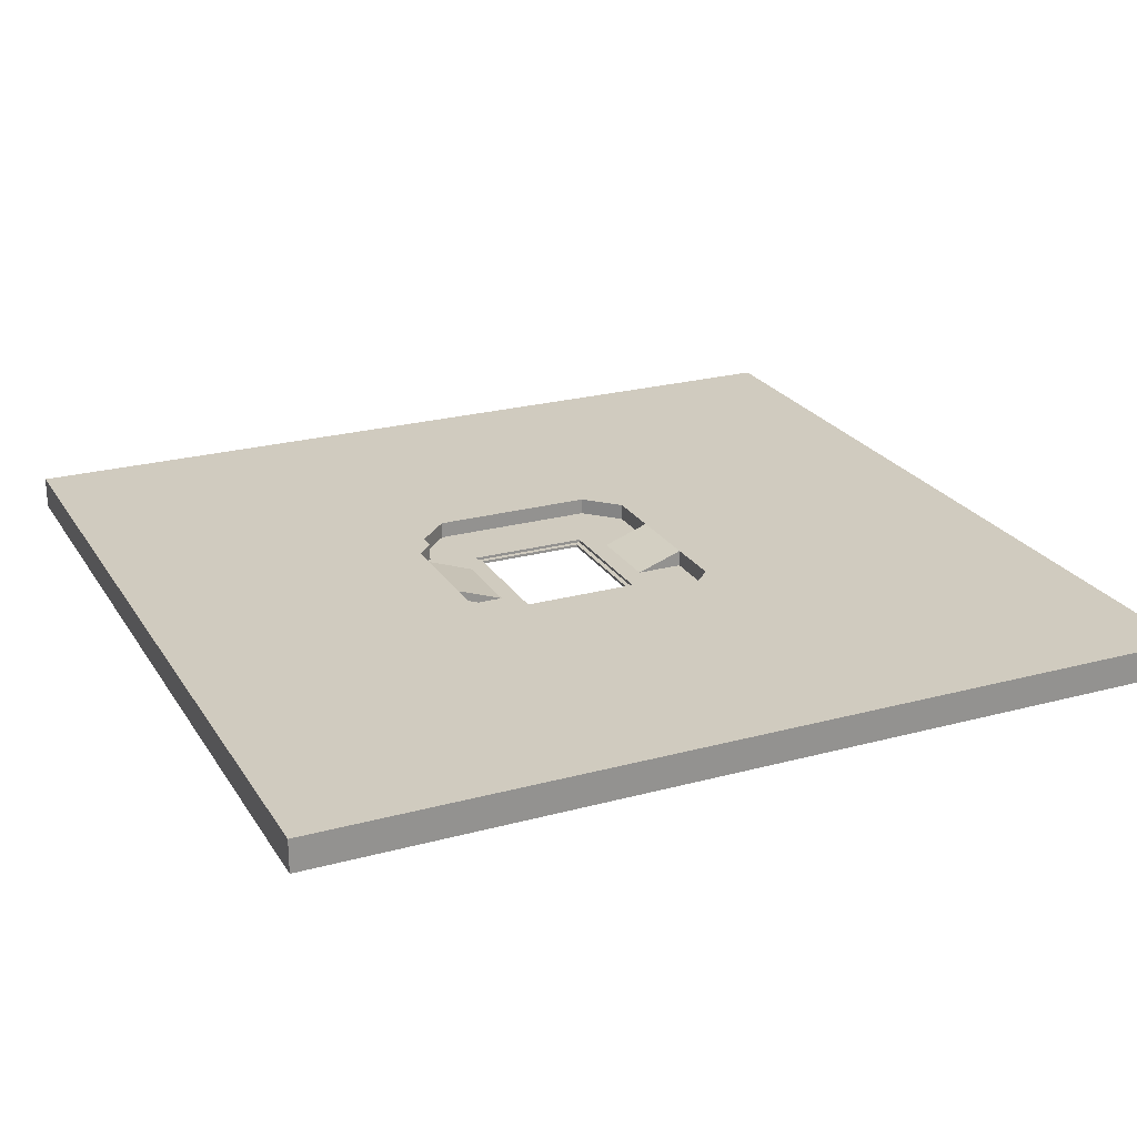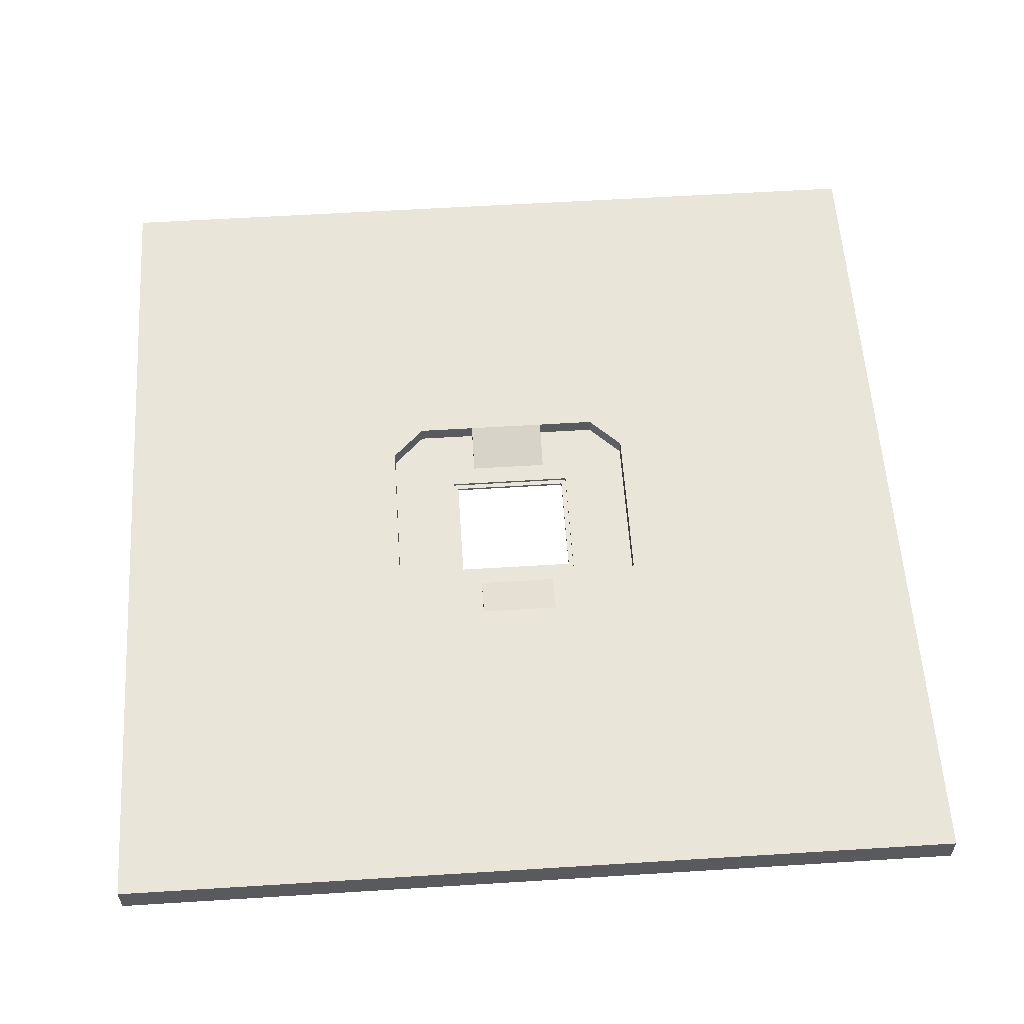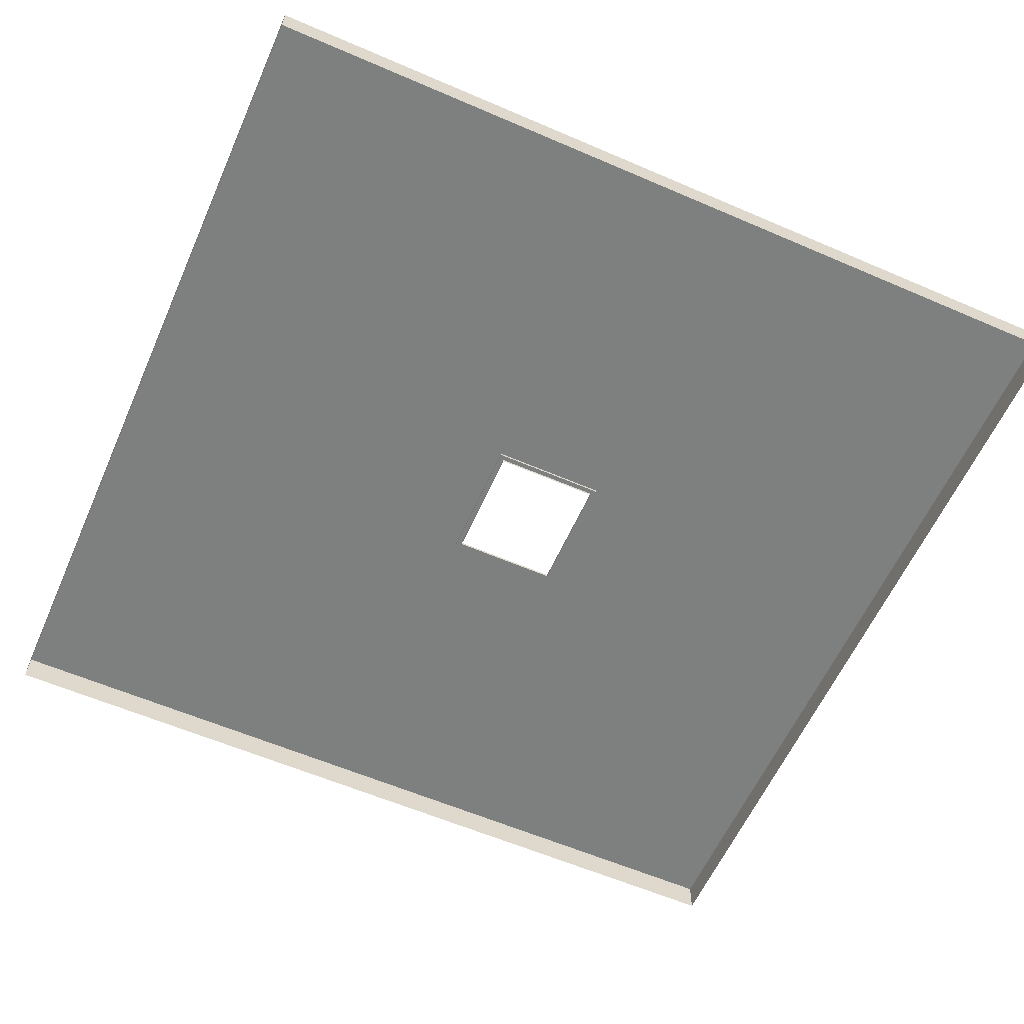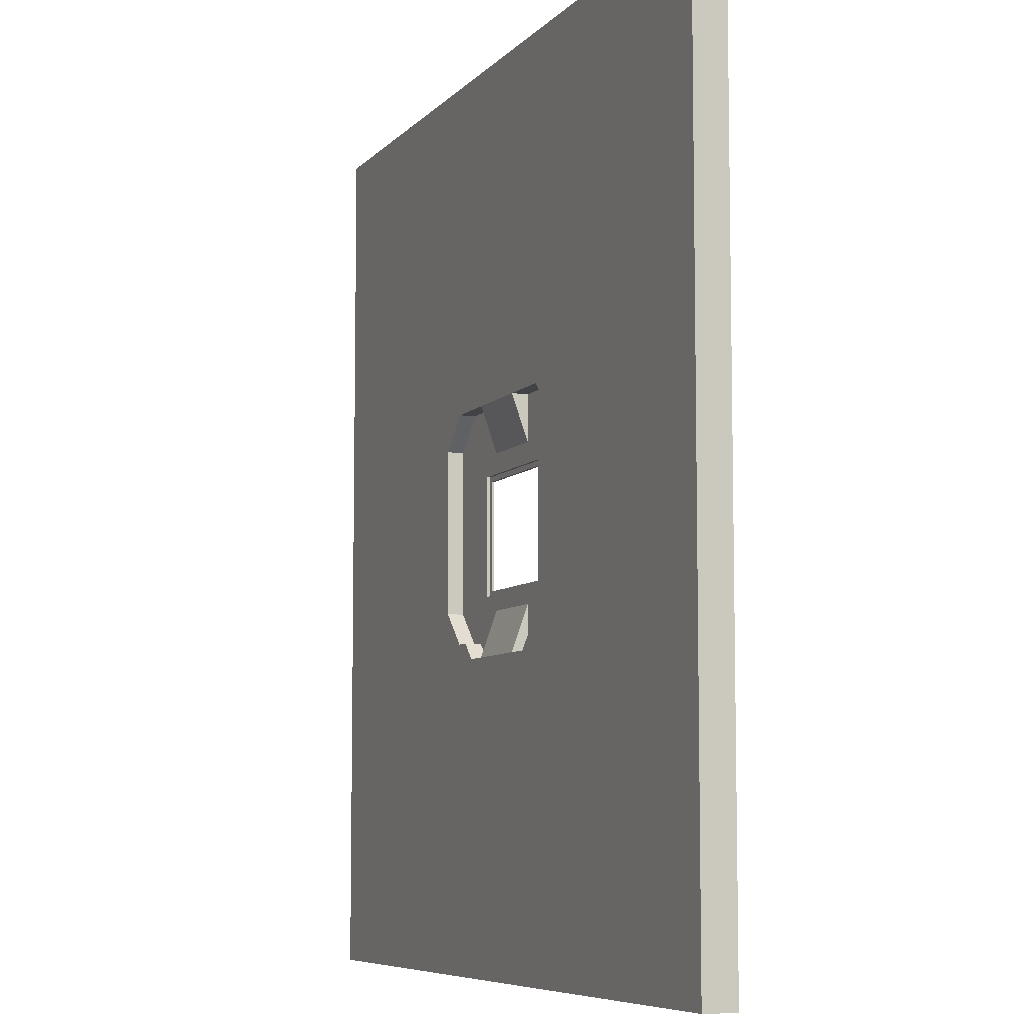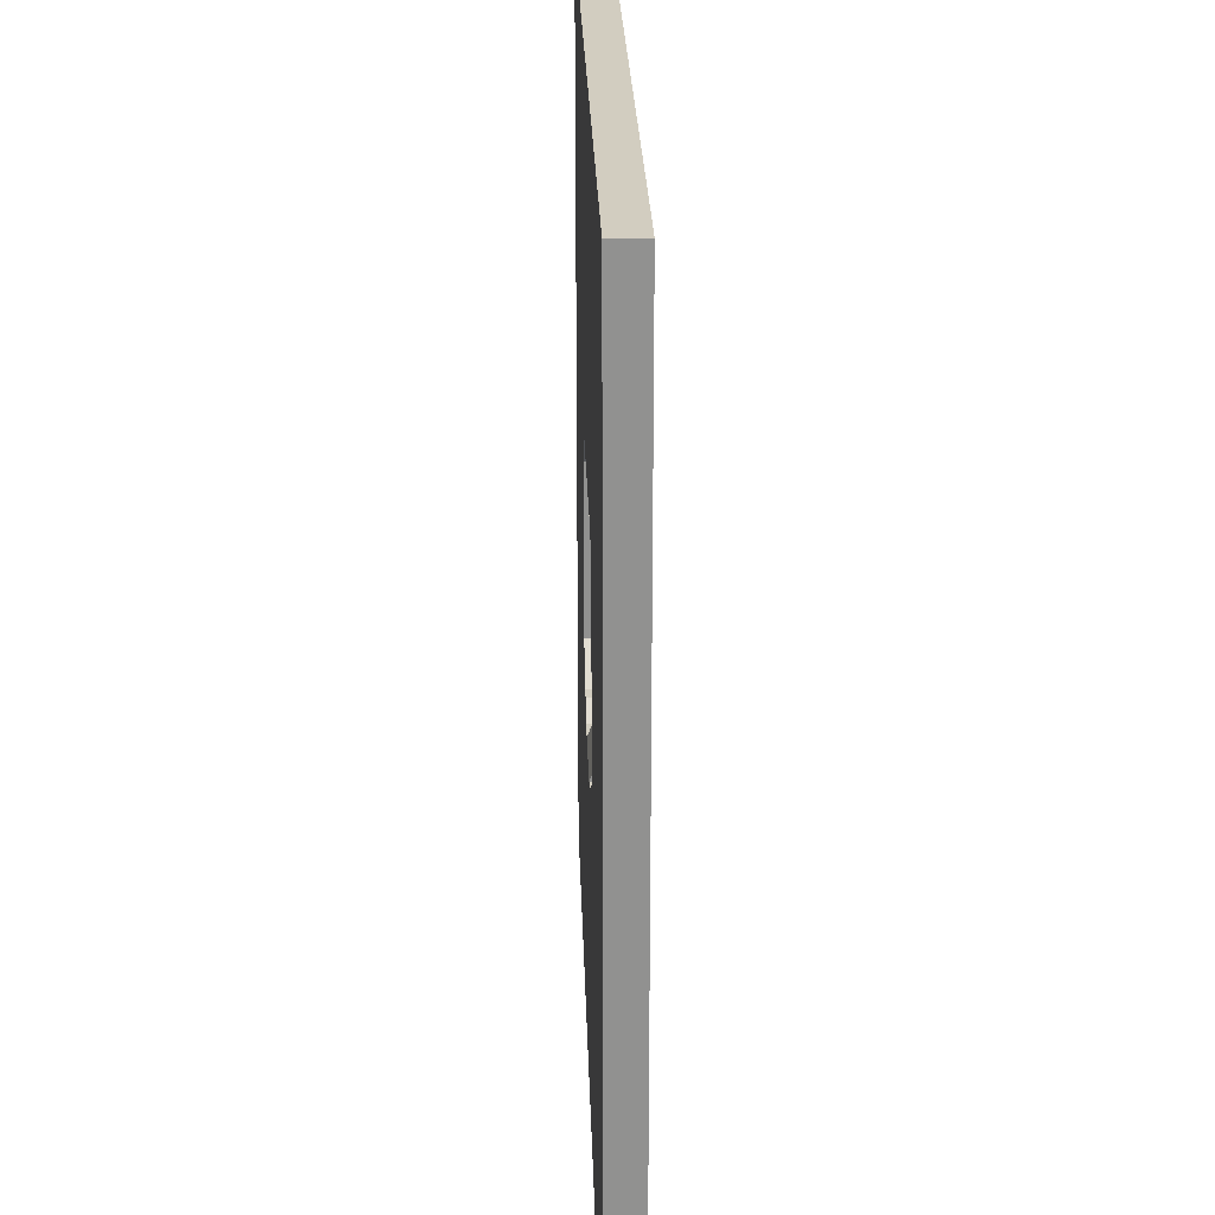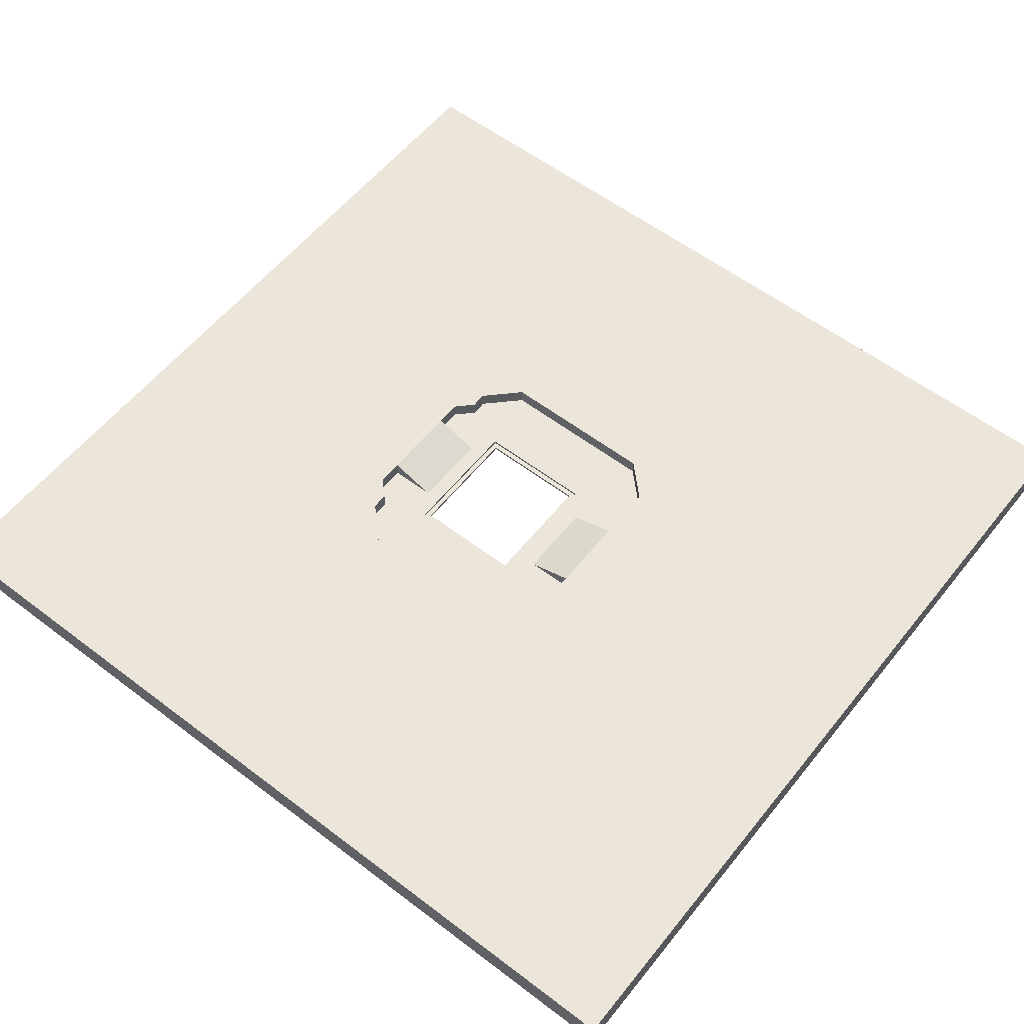
<metadata>
{"format":"obj","ext":"obj","renderer":"f3d","projection":"perspective","resolution":1024,"background":"white","views":[{"elev":23.7,"azim":-114.4,"up":"+Y"},{"elev":58.0,"azim":176.3,"up":"+Y"},{"elev":-59.6,"azim":66.1,"up":"+Y"},{"elev":-7.2,"azim":-112.0,"up":"+Z"},{"elev":24.3,"azim":-91.7,"up":"+Z"},{"elev":57.5,"azim":-51.7,"up":"+Y"}]}
</metadata>
<code>
g LevelFloor1
v -4.003 0.3406 3.011
v 8.772 0.3406 8.064
v -8.772 0.3406 8.064
v 4.003 0.3406 3.011
v -8.772 0.3406 -8.758
v -4.003 0.3406 -4.297
v 8.772 0.3406 -8.758
v 4.003 0.3406 -4.297
v -4.003 0.1703 3.011
v 4.003 0.3406 3.011
v -4.003 0.3406 3.011
v 4.003 0.1703 3.011
v -4.003 0.3406 -4.297
v -4.003 0.1703 3.011
v -4.003 0.3406 3.011
v -4.003 0.1703 -4.297
v -3.695 0.1703 2.704
v 4.003 0.1703 3.011
v -4.003 0.1703 3.011
v 3.695 0.1703 2.704
v -4.003 0.1703 -4.297
v -3.695 0.1703 2.704
v -4.003 0.1703 3.011
v -3.695 0.1703 -3.989
v -3.695 0 2.704
v 3.695 0.1703 2.704
v -3.695 0.1703 2.704
v 3.695 0 2.704
v -3.695 0.1703 -3.989
v -3.695 0 2.704
v -3.695 0.1703 2.704
v -3.695 0 -3.989
v 4.003 0.3406 -4.297
v 4.003 0.1703 3.011
v 4.003 0.1703 -4.297
v 4.003 0.3406 3.011
v 4.003 0.1703 -4.297
v 3.695 0.1703 2.704
v 3.695 0.1703 -3.989
v 4.003 0.1703 3.011
v 3.695 0.1703 -3.989
v 3.695 0 2.704
v 3.695 0 -3.989
v 3.695 0.1703 2.704
v -4.003 0.1703 -4.297
v 4.003 0.3406 -4.297
v 4.003 0.1703 -4.297
v -4.003 0.3406 -4.297
v -3.695 0.1703 -3.989
v 4.003 0.1703 -4.297
v 3.695 0.1703 -3.989
v -4.003 0.1703 -4.297
v -3.695 0 -3.989
v 3.695 0.1703 -3.989
v 3.695 0 -3.989
v -3.695 0.1703 -3.989
v 5.06 1.341 -7.074
v 4.048 0.3406 -8.086
v 4.048 1.341 -8.086
v 5.06 0.3406 -7.074
v 6.072 1.341 -7.074
v 5.06 0.3406 -7.074
v 5.06 1.341 -7.074
v 6.072 0.3406 -7.074
v 8.095 1.341 -5.05
v 6.072 0.3406 -7.074
v 6.072 1.341 -7.074
v 8.095 0.3406 -5.05
v 8.095 0.3406 -5.05
v 8.095 1.341 -2.38
v 8.095 0.3406 -2.38
v 8.095 1.341 -5.05
v 8.095 1.341 2.38
v 8.095 0.3406 2.38
v 8.095 1.341 5.069
v 8.095 0.3406 5.069
v 6.072 1.341 7.093
v 8.095 0.3406 5.069
v 8.095 1.341 5.069
v 6.072 0.3406 7.093
v 6.072 0.3406 7.093
v 2.462 1.341 7.093
v 2.462 0.3406 7.093
v 6.072 1.341 7.093
v 4.048 1.341 -8.086
v 2.462 0.3406 -8.086
v 2.462 1.341 -8.086
v 4.048 0.3406 -8.086
v -5.06 1.341 -7.074
v -4.048 0.3406 -8.086
v -5.06 0.3406 -7.074
v -4.048 1.341 -8.086
v -6.072 1.341 -7.074
v -5.06 0.3406 -7.074
v -6.072 0.3406 -7.074
v -5.06 1.341 -7.074
v -8.095 1.341 -5.05
v -6.072 0.3406 -7.074
v -8.095 0.3406 -5.05
v -6.072 1.341 -7.074
v -8.095 0.3406 -5.05
v -8.095 1.341 -2.38
v -8.095 1.341 -5.05
v -8.095 0.3406 -2.38
v -8.095 1.341 2.38
v -8.095 0.3406 2.38
v -8.095 1.341 5.069
v -8.095 0.3406 5.069
v -6.072 1.341 7.093
v -8.095 0.3406 5.069
v -6.072 0.3406 7.093
v -8.095 1.341 5.069
v -6.072 0.3406 7.093
v -2.462 1.341 7.093
v -6.072 1.341 7.093
v -2.462 0.3406 7.093
v -4.048 1.341 -8.086
v -2.462 0.3406 -8.086
v -4.048 0.3406 -8.086
v -2.462 1.341 -8.086
v 4.048 1.341 -8.086
v 26.73 1.341 -27
v 5.06 1.341 -7.074
v 18.36 1.341 -27
v 26.73 1.341 -17.67
v 6.072 1.341 -7.074
v 26.73 1.341 -10.76
v 8.095 1.341 -5.05
v 26.73 1.341 -3.203
v 8.095 1.341 -2.38
v 26.73 1.341 6.792
v 8.095 1.341 2.38
v 26.73 1.341 17.06
v 8.095 1.341 5.069
v 26.73 1.341 27.83
v 6.072 1.341 7.093
v 12 1.341 27.83
v 2.462 1.341 7.093
v -0 1.341 27.83
v -0 1.341 7.093
v -12 1.341 27.83
v -2.462 1.341 7.093
v -26.73 1.341 27.83
v -6.072 1.341 7.093
v -26.73 1.341 17.06
v -8.095 1.341 5.069
v -26.73 1.341 6.792
v -8.095 1.341 2.38
v -26.73 1.341 -3.203
v -8.095 1.341 -2.38
v -26.73 1.341 -10.76
v -8.095 1.341 -5.05
v -26.73 1.341 -17.67
v -6.072 1.341 -7.074
v -26.73 1.341 -27
v -5.06 1.341 -7.074
v -18.36 1.341 -27
v -4.048 1.341 -8.086
v -8.869 1.341 -27
v -2.462 1.341 -8.086
v -0 1.341 -27
v -0 1.341 -8.086
v 8.869 1.341 -27
v 2.462 1.341 -8.086
v -0 1.341 7.093
v 2.461 0.3406 4.262
v 2.462 1.341 7.093
v 0 0.3406 4.262
v -2.462 1.341 7.093
v -2.461 0.3406 4.262
v 2.462 1.341 7.093
v 2.461 0.3406 4.262
v 2.462 0.3406 7.093
v -2.462 0.3406 7.093
v -2.461 0.3406 4.262
v -2.462 1.341 7.093
v 2.462 0.3406 -8.086
v 2.462 0.3406 -5.255
v 2.462 1.341 -8.086
v 2.462 1.341 -8.086
v 0 0.3406 -5.255
v -0 1.341 -8.086
v 2.462 0.3406 -5.255
v -2.462 0.3406 -5.255
v -2.462 1.341 -8.086
v -2.462 1.341 -8.086
v -2.462 0.3406 -5.255
v -2.462 0.3406 -8.086
v 18.36 1.341 -27
v 26.73 -0.6594 -27
v 26.73 1.341 -27
v 18.36 -0.6594 -27
v 8.869 1.341 -27
v 8.869 -0.6594 -27
v -0 1.341 -27
v -0 -0.6594 -27
v -8.869 1.341 -27
v -8.869 -0.6594 -27
v -18.36 1.341 -27
v -18.36 -0.6594 -27
v -26.73 1.341 -27
v -26.73 -0.6594 -27
v 26.73 1.341 -27
v 26.73 -0.6594 -17.67
v 26.73 1.341 -17.67
v 26.73 -0.6594 -27
v 26.73 -0.6594 -10.76
v 26.73 1.341 -10.76
v 26.73 -0.6594 -3.203
v 26.73 1.341 -3.203
v 26.73 -0.6594 6.792
v 26.73 1.341 6.792
v 26.73 -0.6594 17.06
v 26.73 1.341 17.06
v 26.73 -0.6594 27.83
v 26.73 1.341 27.83
v 26.73 1.341 27.83
v 12 -0.6594 27.83
v 12 1.341 27.83
v 26.73 -0.6594 27.83
v -0 -0.6594 27.83
v -0 1.341 27.83
v -12 -0.6594 27.83
v -12 1.341 27.83
v -26.73 -0.6594 27.83
v -26.73 1.341 27.83
v -26.73 1.341 -17.67
v -26.73 -0.6594 -27
v -26.73 1.341 -27
v -26.73 -0.6594 -17.67
v -26.73 1.341 -10.76
v -26.73 -0.6594 -10.76
v -26.73 1.341 -3.203
v -26.73 -0.6594 -3.203
v -26.73 1.341 6.792
v -26.73 -0.6594 6.792
v -26.73 1.341 17.06
v -26.73 -0.6594 17.06
v -26.73 1.341 27.83
v -26.73 -0.6594 27.83
g LevelFloor1_0
f -238 -239 -240
f -239 -237 -240
f -238 -240 -236
f -240 -235 -236
f -237 -239 -234
f -234 -236 -235
f -233 -237 -234
f -233 -234 -235
f -230 -231 -232
f -231 -229 -232
f -226 -227 -228
f -227 -225 -228
f -222 -223 -224
f -223 -221 -224
f -218 -219 -220
f -219 -217 -220
f -214 -215 -216
f -215 -213 -216
f -210 -211 -212
f -211 -209 -212
f -206 -207 -208
f -207 -205 -208
f -202 -203 -204
f -203 -201 -204
f -198 -199 -200
f -199 -197 -200
f -194 -195 -196
f -195 -193 -196
f -190 -191 -192
f -191 -189 -192
f -186 -187 -188
f -187 -185 -188
f -182 -183 -184
f -183 -181 -184
f -178 -179 -180
f -179 -177 -180
f -174 -175 -176
f -175 -173 -176
f -170 -171 -172
f -171 -169 -172
f -171 -170 -168
f -170 -167 -168
f -168 -167 -166
f -167 -165 -166
f -162 -163 -164
f -163 -161 -164
f -158 -159 -160
f -159 -157 -160
f -154 -155 -156
f -155 -153 -156
f -150 -151 -152
f -151 -149 -152
f -146 -147 -148
f -147 -145 -148
f -142 -143 -144
f -143 -141 -144
f -138 -139 -140
f -139 -137 -140
f -137 -139 -136
f -135 -137 -136
f -135 -136 -134
f -133 -135 -134
f -130 -131 -132
f -131 -129 -132
f -126 -127 -128
f -127 -125 -128
f -122 -123 -124
f -123 -121 -124
f -118 -119 -120
f -119 -117 -120
f -116 -119 -118
f -115 -116 -118
f -114 -116 -115
f -113 -114 -115
f -112 -114 -113
f -111 -112 -113
f -110 -112 -111
f -109 -110 -111
f -108 -110 -109
f -107 -108 -109
f -106 -108 -107
f -105 -106 -107
f -104 -106 -105
f -103 -104 -105
f -102 -104 -103
f -101 -102 -103
f -100 -102 -101
f -99 -100 -101
f -98 -100 -99
f -97 -98 -99
f -96 -98 -97
f -95 -96 -97
f -94 -96 -95
f -93 -94 -95
f -92 -94 -93
f -91 -92 -93
f -90 -92 -91
f -89 -90 -91
f -88 -90 -89
f -87 -88 -89
f -86 -88 -87
f -85 -86 -87
f -84 -86 -85
f -83 -84 -85
f -82 -84 -83
f -81 -82 -83
f -80 -82 -81
f -79 -80 -81
f -78 -80 -79
f -77 -78 -79
f -117 -78 -77
f -120 -117 -77
f -74 -75 -76
f -75 -73 -76
f -76 -73 -72
f -73 -71 -72
f -68 -69 -70
f -65 -66 -67
f -62 -63 -64
f -59 -60 -61
f -60 -58 -61
f -57 -60 -59
f -56 -57 -59
f -53 -54 -55
f -50 -51 -52
f -51 -49 -52
f -52 -49 -48
f -49 -47 -48
f -48 -47 -46
f -47 -45 -46
f -46 -45 -44
f -45 -43 -44
f -44 -43 -42
f -43 -41 -42
f -42 -41 -40
f -41 -39 -40
f -36 -37 -38
f -37 -35 -38
f -34 -37 -36
f -33 -34 -36
f -32 -34 -33
f -31 -32 -33
f -30 -32 -31
f -29 -30 -31
f -28 -30 -29
f -27 -28 -29
f -26 -28 -27
f -25 -26 -27
f -22 -23 -24
f -23 -21 -24
f -20 -23 -22
f -19 -20 -22
f -18 -20 -19
f -17 -18 -19
f -16 -18 -17
f -15 -16 -17
f -12 -13 -14
f -13 -11 -14
f -14 -11 -10
f -11 -9 -10
f -10 -9 -8
f -9 -7 -8
f -8 -7 -6
f -7 -5 -6
f -6 -5 -4
f -5 -3 -4
f -4 -3 -2
f -3 -1 -2

</code>
